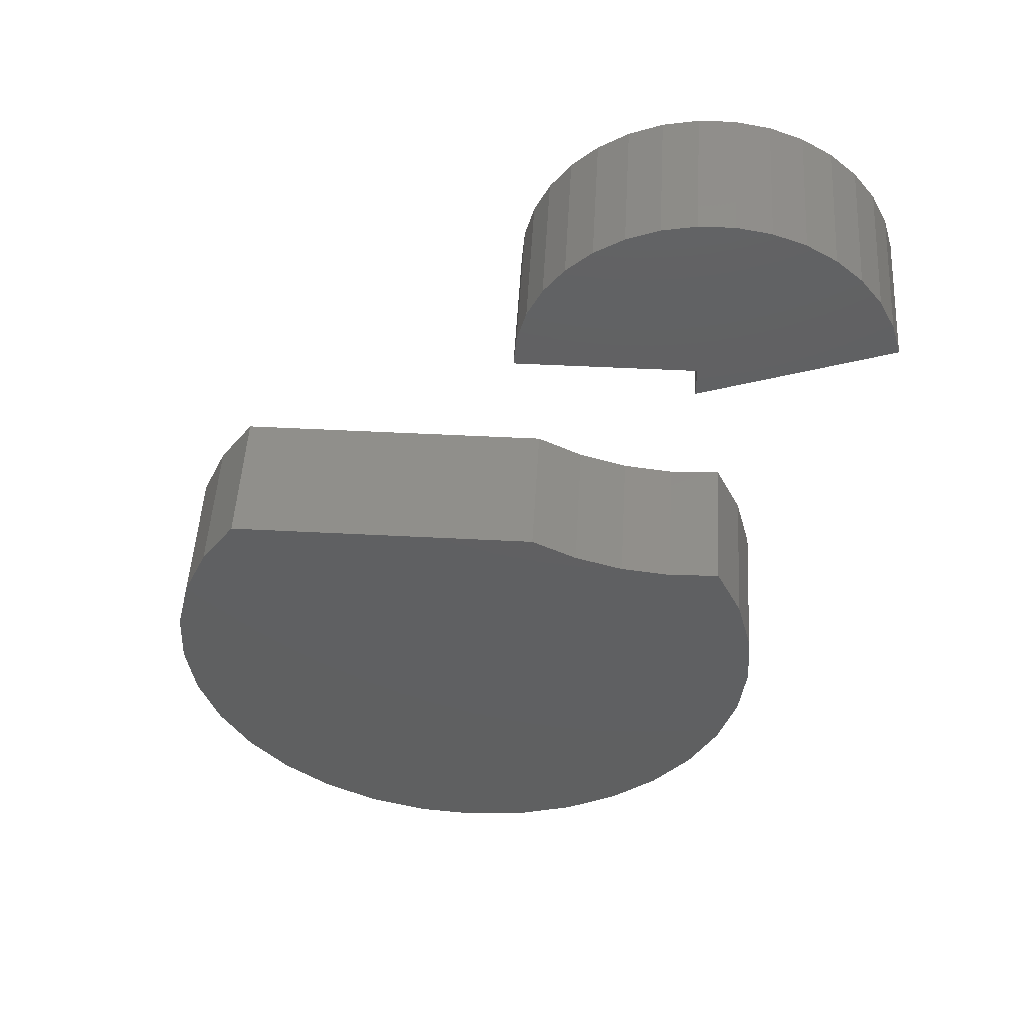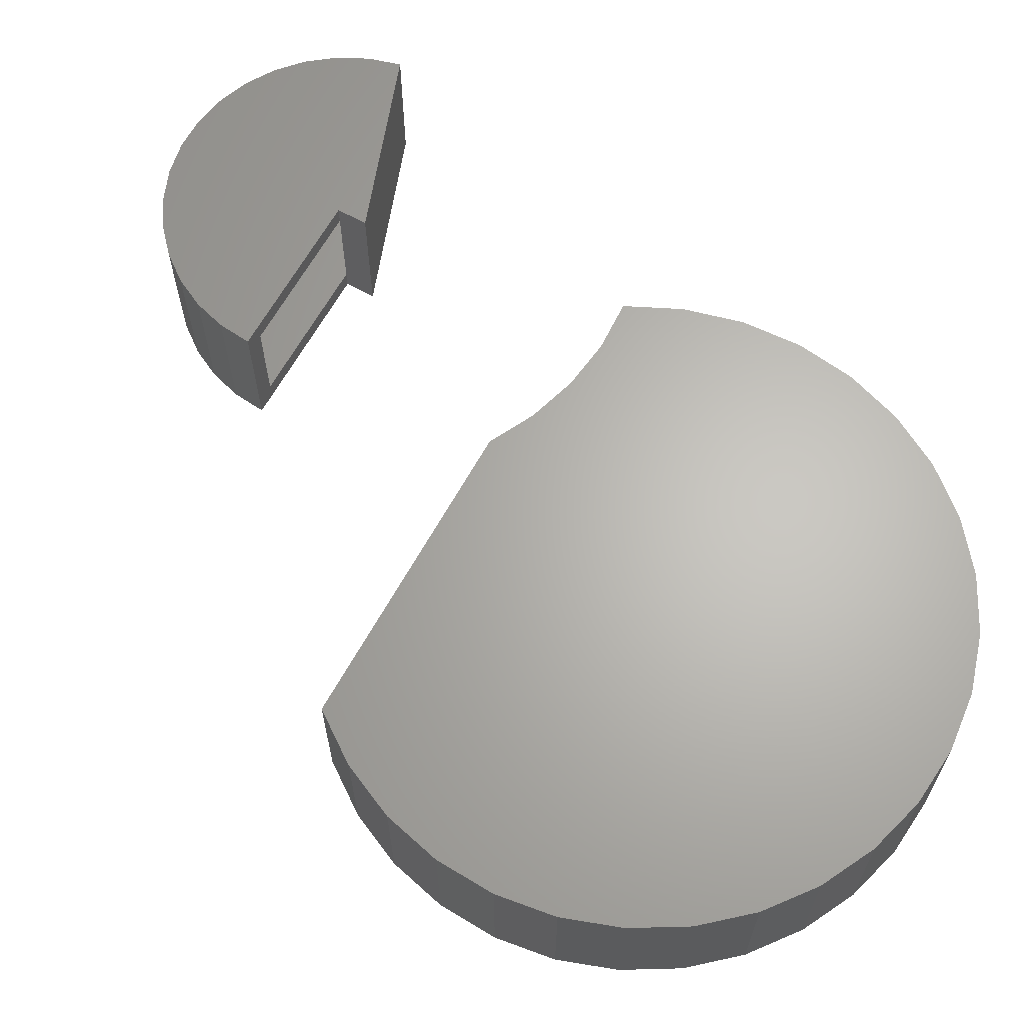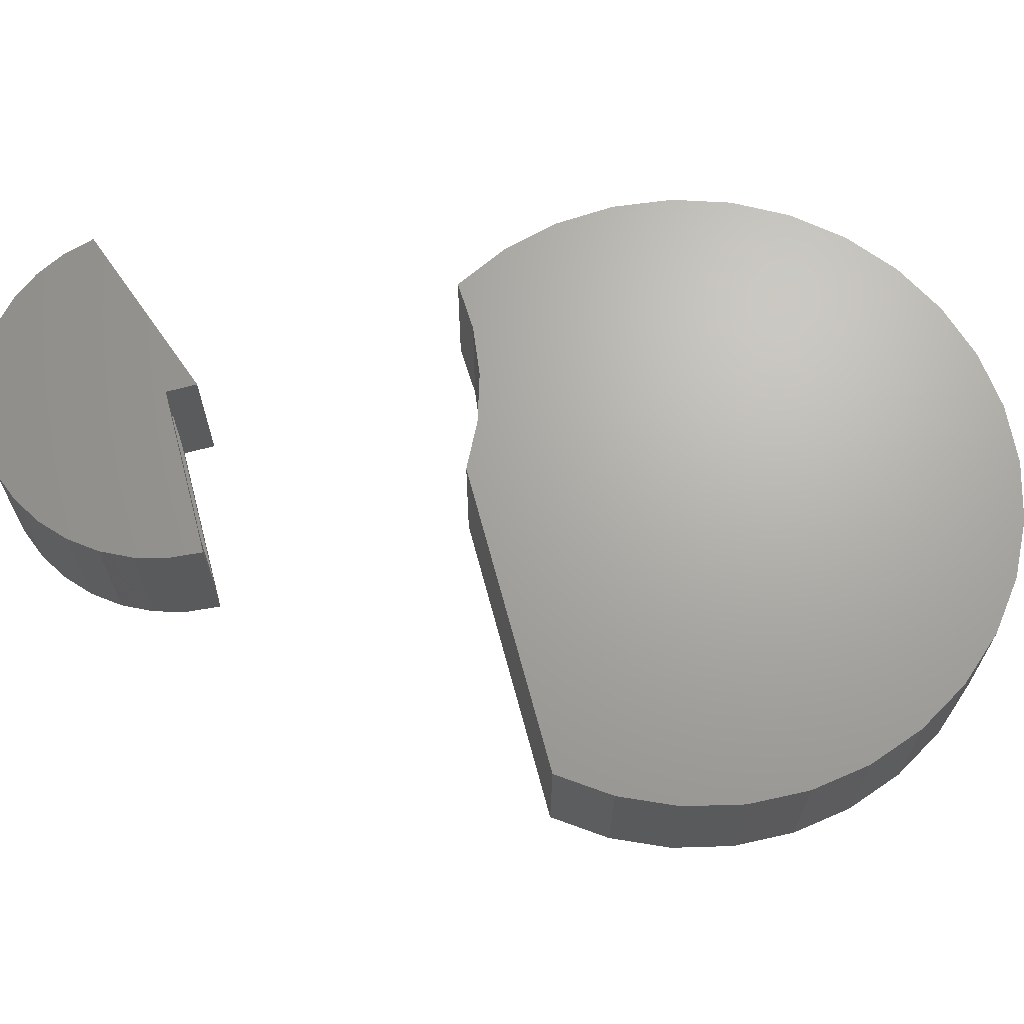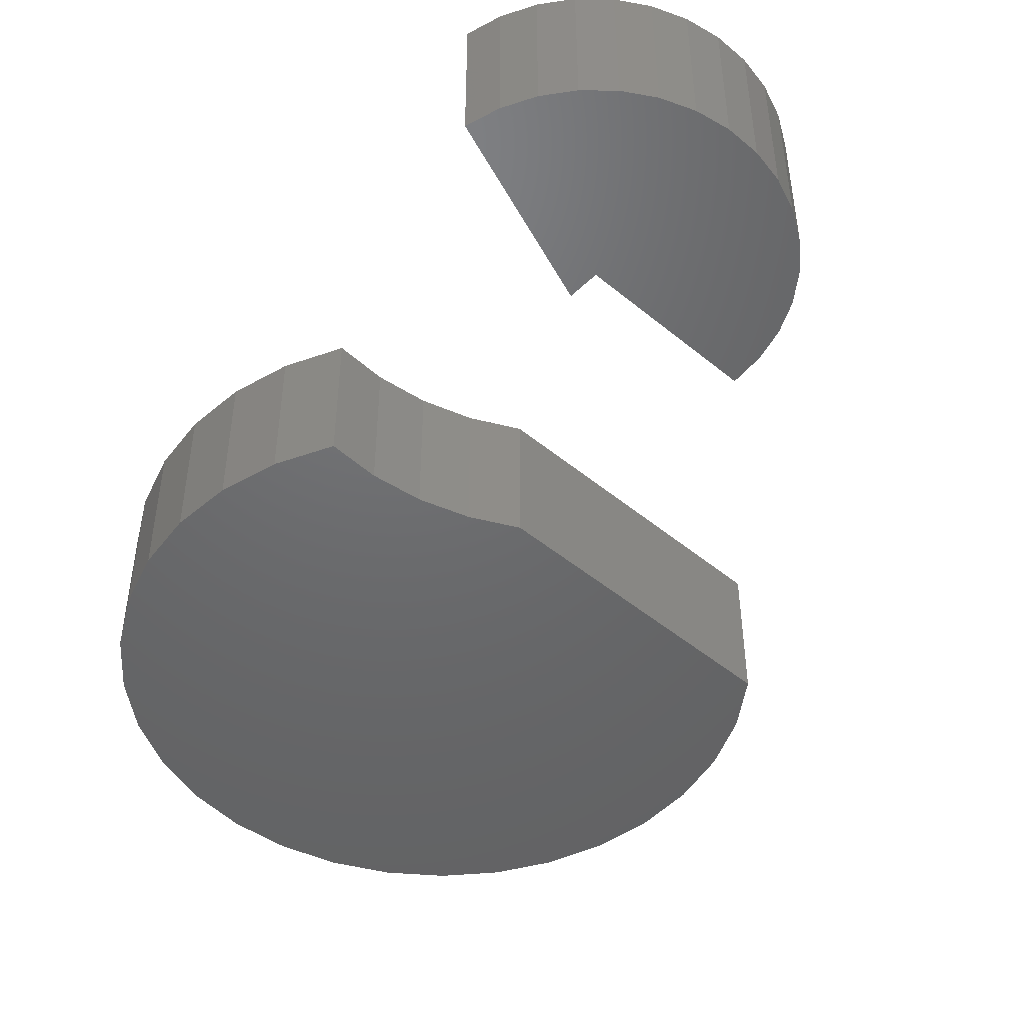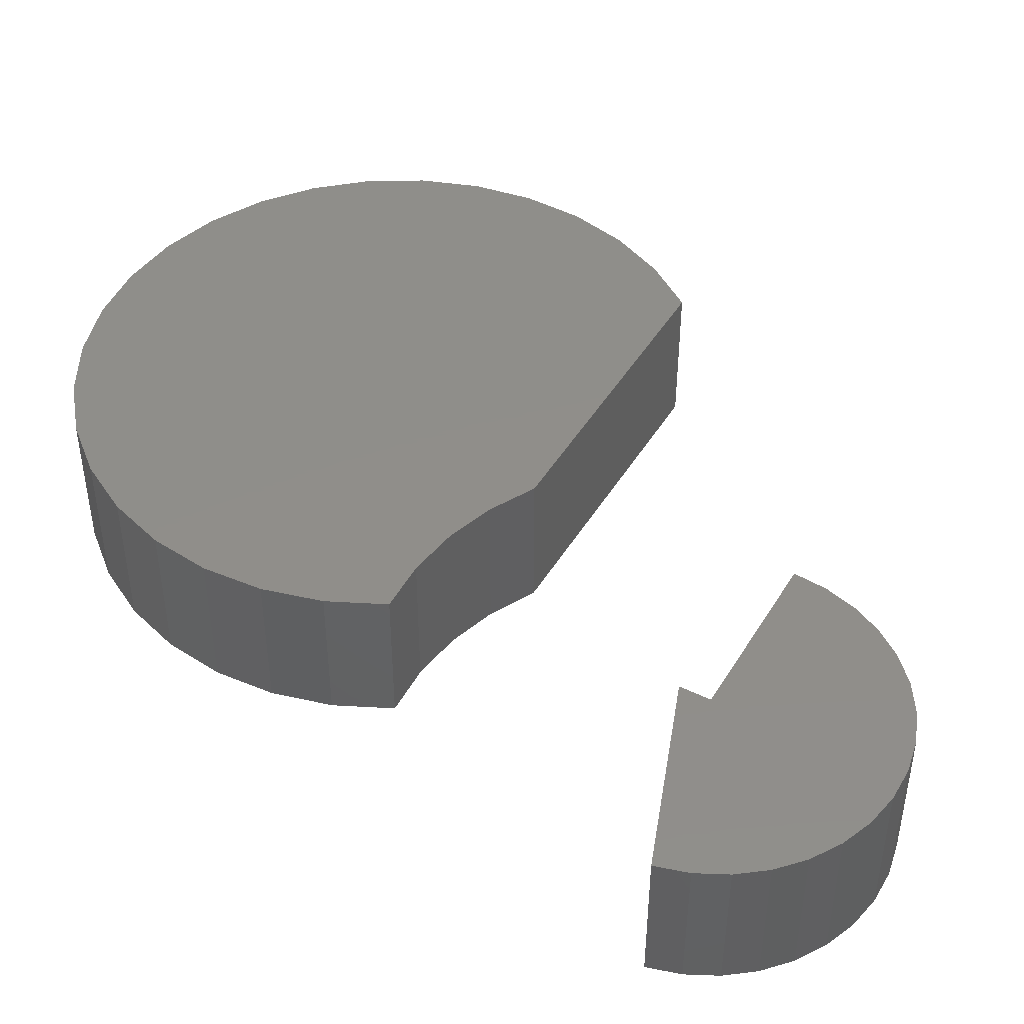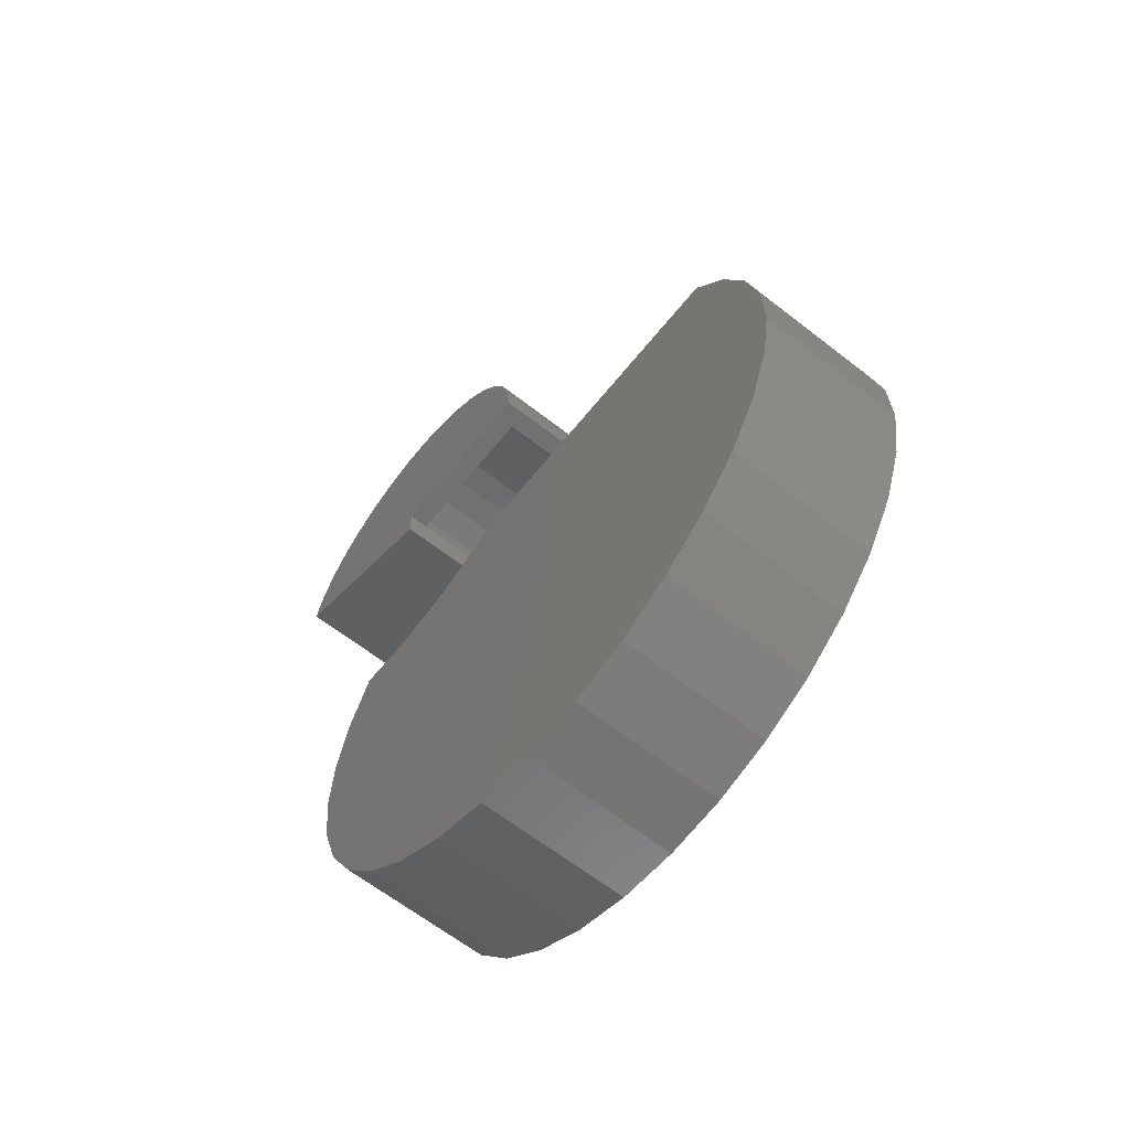
<metadata>
{"format":"stl","ext":"stl","renderer":"f3d","projection":"perspective","resolution":1024,"background":"white","views":[{"elev":49.3,"azim":-176.7,"up":"+Z"},{"elev":64.8,"azim":119.1,"up":"+Y"},{"elev":67.2,"azim":75.1,"up":"+Y"},{"elev":-47.9,"azim":-42.8,"up":"+Y"},{"elev":45.1,"azim":-60.6,"up":"+Y"},{"elev":-62.7,"azim":51.5,"up":"+Z"}]}
</metadata>
<code>
# stl→obj: 186 verts, 360 faces
v -0.2912 -0.1406 0.1561
v -0.2678 -0.1406 0.1561
v -0.2912 -0.01562 0.1561
v -0.2678 -0.01562 0.1561
v -0.2678 -0.1641 0.1561
v -0.0625 -0.1641 0.1561
v -0.08594 -0.1406 0.1561
v -0.0625 0.007812 0.1561
v -0.08594 -0.01562 0.1561
v -0.2678 0.007812 0.1561
v -0.2678 0.007812 0.1193
v -0.2678 -0.1641 0.1193
v -0.2653 -0.01562 0.3469
v -0.3013 -0.1406 0.3455
v -0.3013 -0.01562 0.3455
v -0.3364 -0.1406 0.3374
v -0.3364 -0.01562 0.3374
v -0.3693 -0.1406 0.3227
v -0.3693 -0.01562 0.3227
v -0.3989 -0.1406 0.3021
v -0.3989 -0.01562 0.3021
v -0.4241 -0.1406 0.2763
v -0.4241 -0.01562 0.2763
v -0.444 -0.1406 0.2462
v -0.444 -0.01562 0.2462
v -0.4578 -0.1406 0.2129
v -0.4578 -0.01562 0.2129
v -0.2653 -0.1406 0.3469
v -0.2296 -0.01562 0.3414
v -0.2296 -0.1406 0.3414
v -0.1957 -0.01562 0.3294
v -0.1957 -0.1406 0.3294
v -0.1646 -0.01562 0.3111
v -0.1646 -0.1406 0.3111
v -0.1375 -0.01562 0.2873
v -0.1375 -0.1406 0.2873
v -0.1154 -0.01562 0.2588
v -0.1154 -0.1406 0.2588
v -0.09912 -0.01562 0.2266
v -0.09912 -0.1406 0.2266
v -0.08917 -0.01562 0.192
v -0.08917 -0.1406 0.192
v -0.2912 -0.01562 0.1527
v -0.2912 -0.1406 0.1527
v -0.4856 -0.1641 0.1981
v -0.4856 0.007812 0.1981
v -0.4745 0.007812 0.2359
v -0.4745 -0.1641 0.2359
v -0.4567 0.007812 0.2709
v -0.4567 -0.1641 0.2709
v -0.4327 0.007812 0.3022
v -0.4327 -0.1641 0.3022
v -0.4035 0.007812 0.3285
v -0.4035 -0.1641 0.3285
v -0.3698 0.007812 0.3489
v -0.3698 -0.1641 0.3489
v -0.333 0.007812 0.3629
v -0.333 -0.1641 0.3629
v -0.2943 0.007812 0.3698
v -0.2943 -0.1641 0.3698
v -0.2549 0.007812 0.3696
v -0.2549 -0.1641 0.3696
v -0.2163 0.007812 0.3621
v -0.2163 -0.1641 0.3621
v -0.1797 0.007812 0.3477
v -0.1797 -0.1641 0.3477
v -0.1464 0.007812 0.3267
v -0.1464 -0.1641 0.3267
v -0.1174 0.007812 0.3001
v -0.1174 -0.1641 0.3001
v -0.09388 0.007812 0.2685
v -0.09388 -0.1641 0.2685
v -0.07653 0.007812 0.2332
v -0.07653 -0.1641 0.2332
v -0.06594 0.007812 0.1953
v -0.06594 -0.1641 0.1953
v 0.285 0.007812 -0.153
v 0.285 -0.1641 -0.153
v 0.3257 0.007812 -0.2111
v 0.3257 -0.1641 -0.2111
v 0.3548 0.007812 -0.2759
v 0.3548 -0.1641 -0.2759
v 0.3709 0.007812 -0.345
v 0.3709 -0.1641 -0.345
v 0.3737 0.007812 -0.416
v 0.3737 -0.1641 -0.416
v 0.363 0.007812 -0.4861
v 0.363 -0.1641 -0.4861
v 0.3391 0.007812 -0.553
v 0.3391 -0.1641 -0.553
v 0.303 0.007812 -0.6141
v 0.303 -0.1641 -0.6141
v 0.2559 0.007812 -0.6673
v 0.2559 -0.1641 -0.6673
v 0.1997 0.007812 -0.7105
v 0.1997 -0.1641 -0.7105
v 0.1362 0.007812 -0.7423
v 0.1362 -0.1641 -0.7423
v 0.06782 0.007812 -0.7614
v 0.06782 -0.1641 -0.7614
v -0.002922 0.007812 -0.7672
v -0.002922 -0.1641 -0.7672
v -0.07349 0.007812 -0.7595
v -0.07349 -0.1641 -0.7595
v -0.1413 0.007812 -0.7386
v -0.1413 -0.1641 -0.7386
v -0.2039 0.007812 -0.7051
v -0.2039 -0.1641 -0.7051
v -0.259 0.007812 -0.6604
v -0.259 -0.1641 -0.6604
v -0.3047 0.007812 -0.606
v -0.3047 -0.1641 -0.606
v -0.3391 0.007812 -0.5439
v -0.3391 -0.1641 -0.5439
v -0.3612 0.007812 -0.4765
v -0.3612 -0.1641 -0.4765
v -0.37 0.007812 -0.406
v -0.37 -0.1641 -0.406
v -0.3654 0.007812 -0.3352
v -0.3654 -0.1641 -0.3352
v -0.3473 0.007812 -0.2665
v -0.3473 -0.1641 -0.2665
v -0.3166 0.007812 -0.2026
v -0.3166 -0.1641 -0.2026
v -0.08576 -0.1641 -0.153
v -0.08576 0.007812 -0.153
v -0.1969 0.007812 -0.1977
v -0.1394 -0.1641 -0.1801
v -0.1394 0.007812 -0.1801
v -0.1969 -0.1641 -0.1977
v -0.2566 0.007812 -0.2053
v -0.2566 -0.1641 -0.2053
v 0.03274 -0.01562 -0.7425
v 0.09994 -0.1406 -0.7298
v 0.09994 -0.01562 -0.7298
v 0.1634 -0.1406 -0.7043
v 0.1634 -0.01562 -0.7043
v 0.2206 -0.1406 -0.6669
v 0.2206 -0.01562 -0.6669
v 0.2694 -0.1406 -0.619
v 0.2694 -0.01562 -0.619
v 0.308 -0.1406 -0.5626
v 0.308 -0.01562 -0.5626
v 0.3348 -0.1406 -0.4997
v 0.3348 -0.01562 -0.4997
v 0.3488 -0.1406 -0.4327
v 0.3488 -0.01562 -0.4327
v 0.3495 -0.1406 -0.3644
v 0.3495 -0.01562 -0.3644
v 0.3369 -0.1406 -0.2972
v 0.3369 -0.01562 -0.2972
v 0.3114 -0.1406 -0.2337
v 0.3114 -0.01562 -0.2337
v 0.2739 -0.1406 -0.1765
v 0.2739 -0.01562 -0.1765
v 0.03274 -0.1406 -0.7425
v -0.03563 -0.01562 -0.7418
v -0.03563 -0.1406 -0.7418
v -0.1026 -0.01562 -0.7278
v -0.1026 -0.1406 -0.7278
v -0.1655 -0.01562 -0.701
v -0.1655 -0.1406 -0.701
v -0.2219 -0.01562 -0.6624
v -0.2219 -0.1406 -0.6624
v -0.2698 -0.01562 -0.6136
v -0.2698 -0.1406 -0.6136
v -0.3072 -0.01562 -0.5564
v -0.3072 -0.1406 -0.5564
v -0.3327 -0.01562 -0.4929
v -0.3327 -0.1406 -0.4929
v -0.3454 -0.01562 -0.4257
v -0.3454 -0.1406 -0.4257
v -0.3447 -0.01562 -0.3574
v -0.3447 -0.1406 -0.3574
v -0.3307 -0.01562 -0.2904
v -0.3307 -0.1406 -0.2904
v -0.3039 -0.01562 -0.2275
v -0.3039 -0.1406 -0.2275
v -0.07922 -0.1406 -0.1765
v -0.07922 -0.01562 -0.1765
v -0.1317 -0.01562 -0.2023
v -0.1317 -0.1406 -0.2023
v -0.1876 -0.01562 -0.2196
v -0.1876 -0.1406 -0.2196
v -0.2454 -0.01562 -0.2281
v -0.2454 -0.1406 -0.2281
f 1 2 3
f 3 2 4
f 5 2 6
f 6 2 7
f 6 7 8
f 8 7 9
f 8 9 10
f 10 9 4
f 10 4 11
f 11 4 12
f 12 4 2
f 12 2 5
f 13 14 15
f 15 14 16
f 15 16 17
f 17 16 18
f 17 18 19
f 19 18 20
f 19 20 21
f 21 20 22
f 21 22 23
f 23 22 24
f 23 24 25
f 25 24 26
f 25 26 27
f 14 13 28
f 28 13 29
f 28 29 30
f 30 29 31
f 30 31 32
f 32 31 33
f 32 33 34
f 34 33 35
f 34 35 36
f 36 35 37
f 36 37 38
f 38 37 39
f 38 39 40
f 40 39 41
f 40 41 42
f 42 41 9
f 42 9 7
f 19 15 17
f 4 9 41
f 4 41 39
f 4 39 37
f 4 37 35
f 4 35 33
f 4 33 31
f 4 31 29
f 4 29 13
f 43 15 19
f 43 19 21
f 43 21 23
f 43 23 25
f 43 25 27
f 15 43 3
f 15 3 4
f 15 4 13
f 16 14 18
f 2 28 30
f 2 30 32
f 2 32 34
f 2 34 36
f 2 36 38
f 2 38 40
f 2 40 42
f 2 42 7
f 44 26 24
f 44 24 22
f 44 22 20
f 44 20 18
f 44 18 14
f 14 28 2
f 14 2 1
f 14 1 44
f 45 46 12
f 12 46 11
f 46 45 47
f 47 45 48
f 47 48 49
f 49 48 50
f 49 50 51
f 51 50 52
f 51 52 53
f 53 52 54
f 53 54 55
f 55 54 56
f 55 56 57
f 57 56 58
f 57 58 59
f 59 58 60
f 59 60 61
f 61 60 62
f 61 62 63
f 63 62 64
f 63 64 65
f 65 64 66
f 65 66 67
f 67 66 68
f 67 68 69
f 69 68 70
f 69 70 71
f 71 70 72
f 71 72 73
f 73 72 74
f 73 74 75
f 75 74 76
f 75 76 8
f 8 76 6
f 10 11 59
f 10 59 61
f 10 61 63
f 10 63 65
f 10 65 67
f 10 67 69
f 10 69 71
f 10 71 73
f 10 73 75
f 10 75 8
f 11 46 47
f 11 47 49
f 11 49 51
f 11 51 53
f 11 53 55
f 11 55 57
f 11 57 59
f 5 6 76
f 5 76 74
f 5 74 72
f 5 72 70
f 5 70 68
f 5 68 66
f 5 66 64
f 5 64 62
f 5 62 60
f 5 60 12
f 12 60 58
f 12 58 56
f 12 56 54
f 12 54 52
f 12 52 50
f 12 50 48
f 12 48 45
f 77 78 79
f 79 78 80
f 79 80 81
f 81 80 82
f 81 82 83
f 83 82 84
f 83 84 85
f 85 84 86
f 85 86 87
f 87 86 88
f 87 88 89
f 89 88 90
f 89 90 91
f 91 90 92
f 91 92 93
f 93 92 94
f 93 94 95
f 95 94 96
f 95 96 97
f 97 96 98
f 97 98 99
f 99 98 100
f 99 100 101
f 101 100 102
f 101 102 103
f 103 102 104
f 103 104 105
f 105 104 106
f 105 106 107
f 107 106 108
f 107 108 109
f 109 108 110
f 109 110 111
f 111 110 112
f 111 112 113
f 113 112 114
f 113 114 115
f 115 114 116
f 115 116 117
f 117 116 118
f 117 118 119
f 119 118 120
f 119 120 121
f 121 120 122
f 121 122 123
f 123 122 124
f 78 77 125
f 125 77 126
f 127 128 129
f 129 128 125
f 129 125 126
f 128 127 130
f 130 127 131
f 130 131 132
f 132 131 123
f 132 123 124
f 126 77 91
f 126 91 93
f 126 93 95
f 126 95 97
f 126 97 99
f 126 99 101
f 126 101 103
f 126 103 105
f 126 105 129
f 85 87 83
f 83 87 89
f 83 89 81
f 81 89 79
f 79 89 91
f 79 91 77
f 117 119 115
f 115 119 121
f 115 121 113
f 113 121 123
f 113 123 111
f 111 123 131
f 111 131 109
f 109 131 127
f 109 127 107
f 107 127 129
f 107 129 105
f 125 128 106
f 125 106 104
f 125 104 102
f 125 102 100
f 125 100 98
f 125 98 96
f 125 96 94
f 125 94 92
f 125 92 78
f 82 90 84
f 84 90 88
f 84 88 86
f 78 92 80
f 80 92 90
f 80 90 82
f 106 128 108
f 108 128 130
f 108 130 110
f 110 130 132
f 110 132 112
f 112 132 124
f 112 124 114
f 114 124 122
f 114 122 116
f 116 122 120
f 116 120 118
f 26 44 27
f 27 44 43
f 43 44 3
f 3 44 1
f 133 134 135
f 135 134 136
f 135 136 137
f 137 136 138
f 137 138 139
f 139 138 140
f 139 140 141
f 141 140 142
f 141 142 143
f 143 142 144
f 143 144 145
f 145 144 146
f 145 146 147
f 147 146 148
f 147 148 149
f 149 148 150
f 149 150 151
f 151 150 152
f 151 152 153
f 153 152 154
f 153 154 155
f 134 133 156
f 156 133 157
f 156 157 158
f 158 157 159
f 158 159 160
f 160 159 161
f 160 161 162
f 162 161 163
f 162 163 164
f 164 163 165
f 164 165 166
f 166 165 167
f 166 167 168
f 168 167 169
f 168 169 170
f 170 169 171
f 170 171 172
f 172 171 173
f 172 173 174
f 174 173 175
f 174 175 176
f 176 175 177
f 176 177 178
f 154 179 155
f 155 179 180
f 180 179 181
f 181 179 182
f 181 182 183
f 183 182 184
f 183 184 185
f 185 184 186
f 185 186 177
f 177 186 178
f 147 149 151
f 181 183 161
f 169 173 171
f 155 180 157
f 155 157 133
f 155 133 135
f 155 135 137
f 155 137 139
f 155 139 141
f 155 141 143
f 155 143 153
f 153 143 151
f 151 143 145
f 151 145 147
f 181 161 180
f 180 161 159
f 180 159 157
f 161 183 163
f 163 183 185
f 163 185 165
f 165 185 177
f 165 177 167
f 167 177 169
f 169 177 175
f 169 175 173
f 150 148 146
f 162 184 182
f 172 174 170
f 154 152 142
f 154 142 140
f 154 140 138
f 154 138 136
f 154 136 134
f 154 134 156
f 154 156 158
f 154 158 179
f 146 144 150
f 150 144 142
f 150 142 152
f 158 160 179
f 179 160 162
f 179 162 182
f 168 178 166
f 166 178 186
f 166 186 164
f 164 186 184
f 164 184 162
f 174 176 170
f 170 176 178
f 170 178 168

</code>
